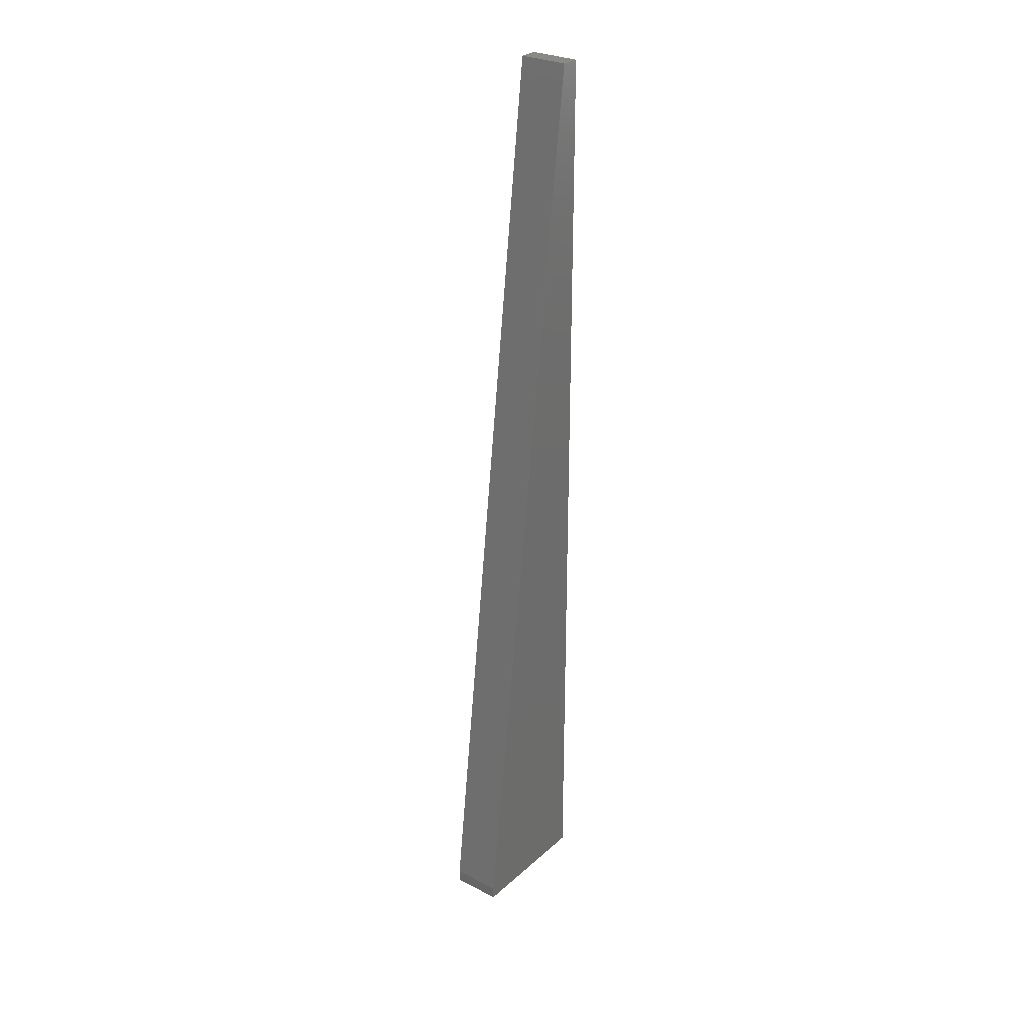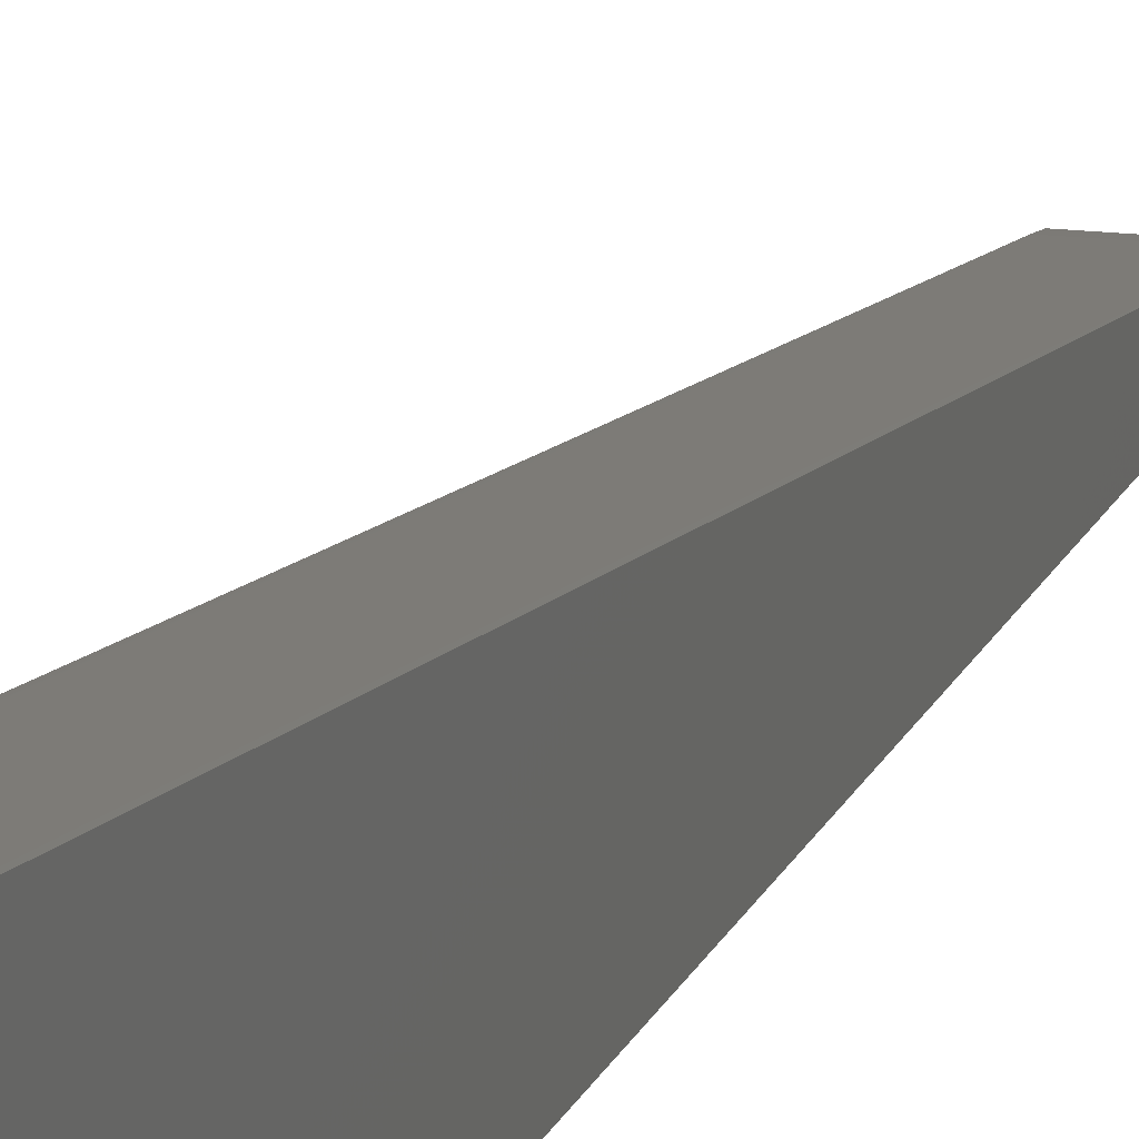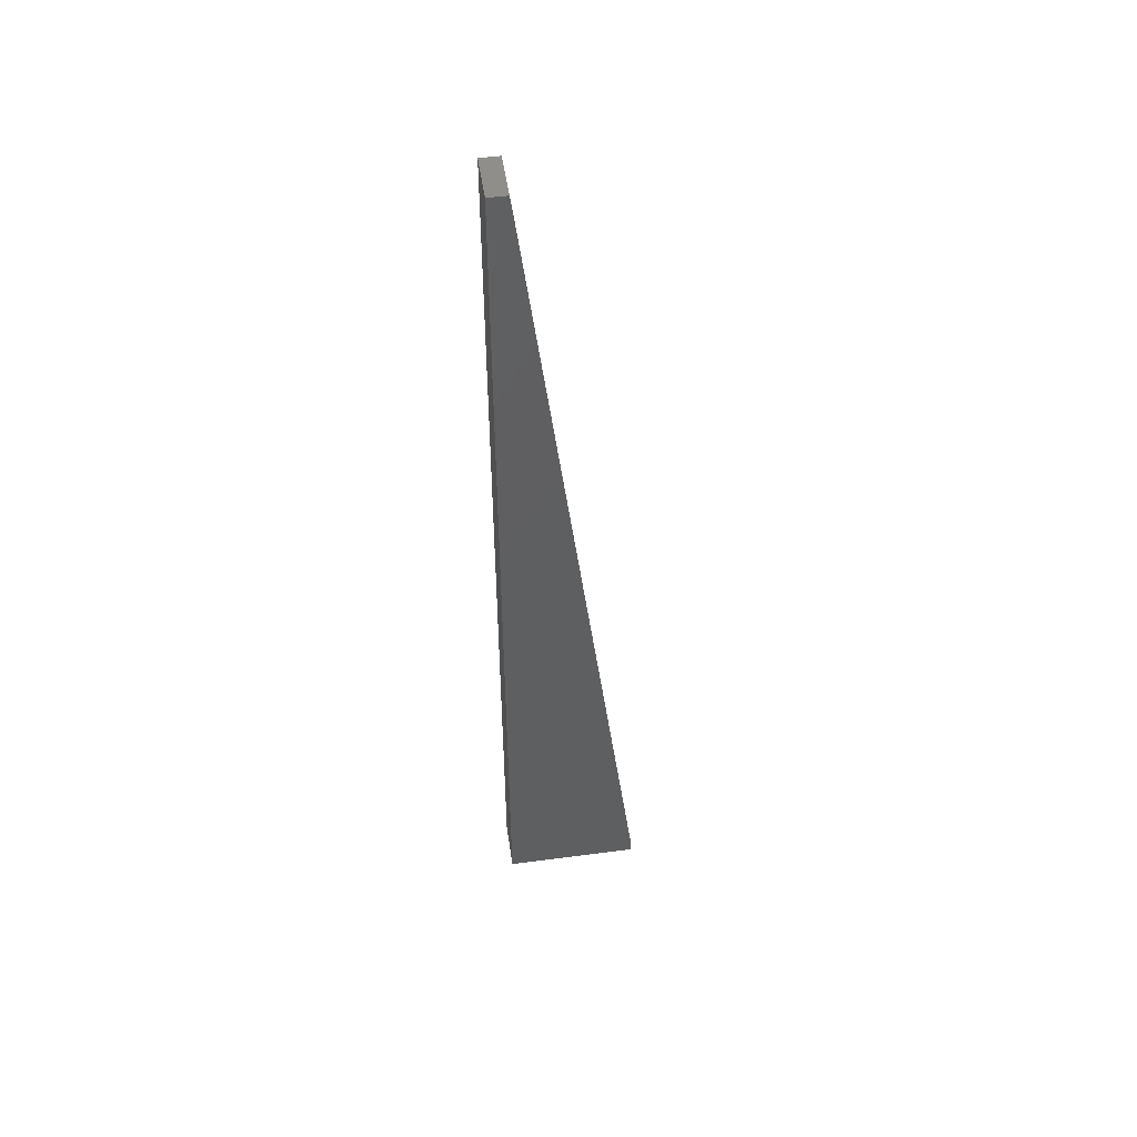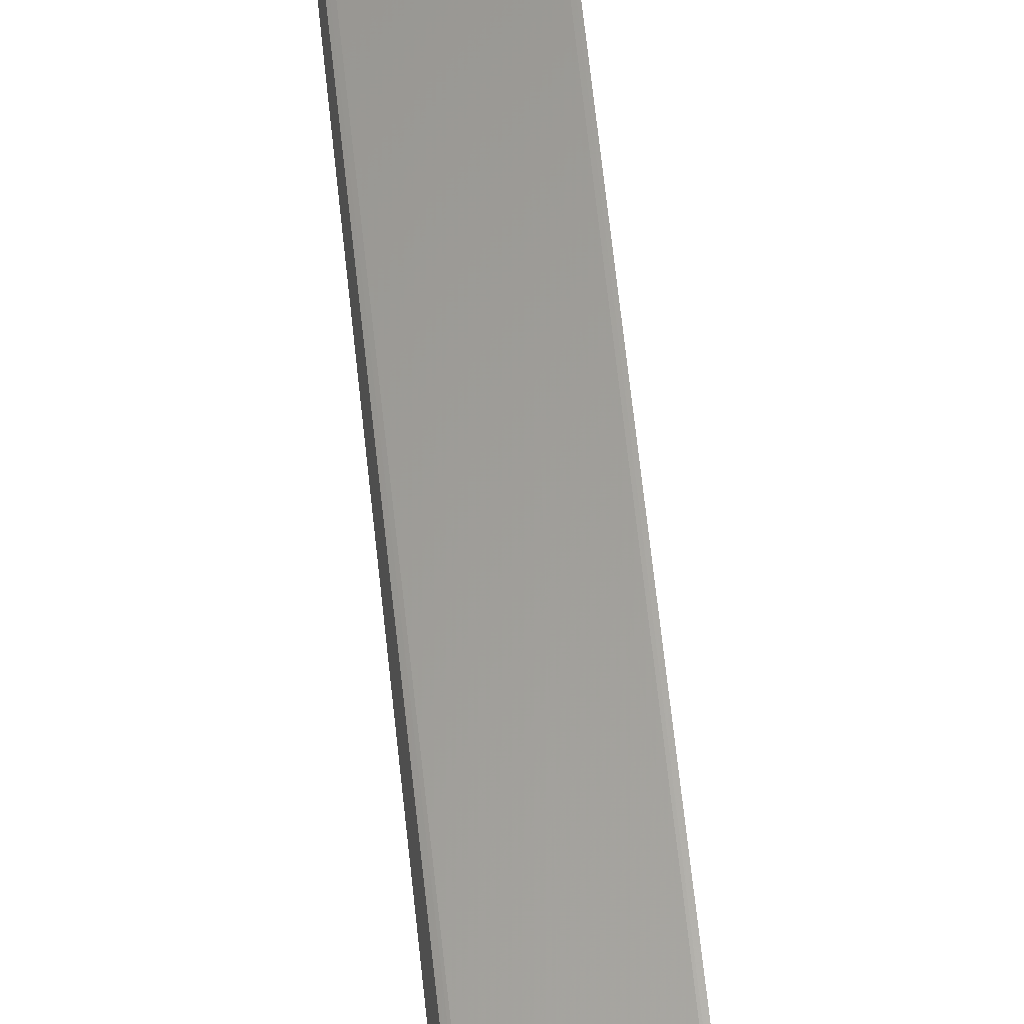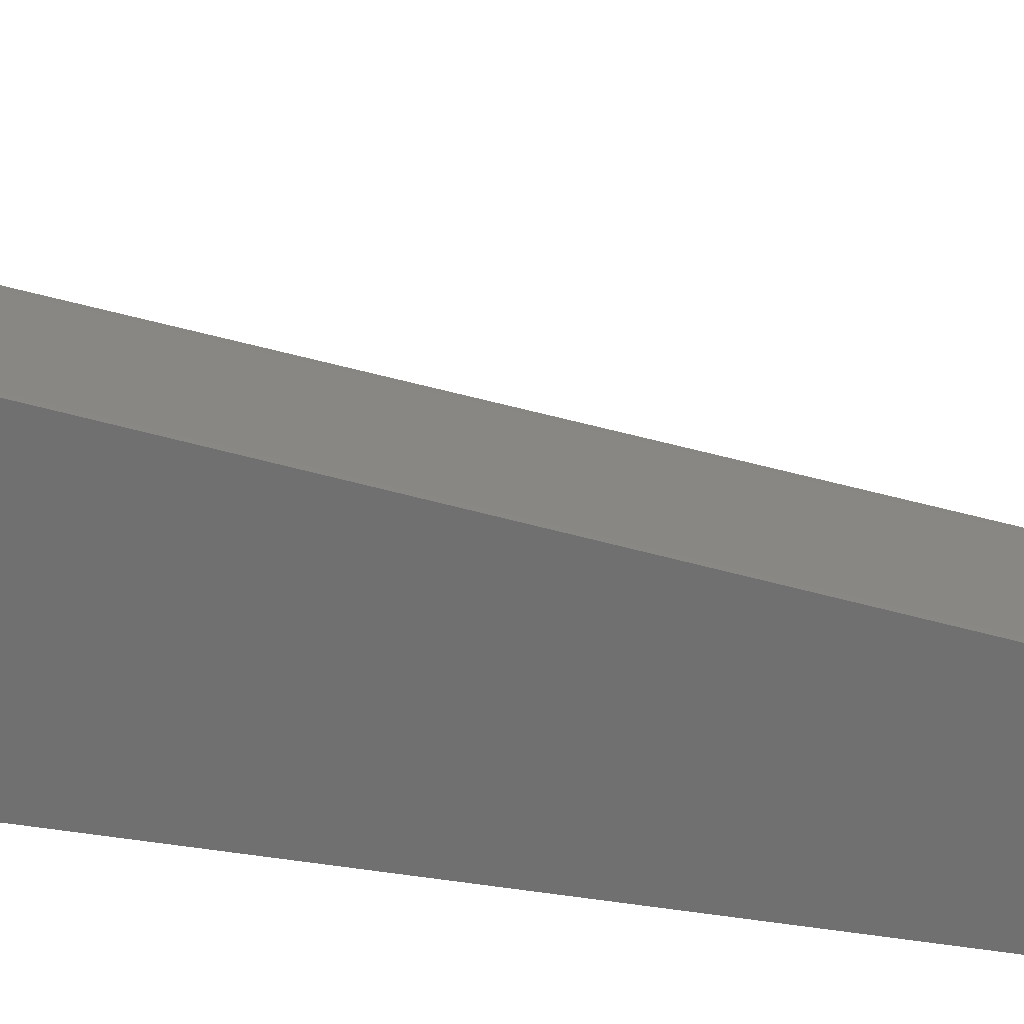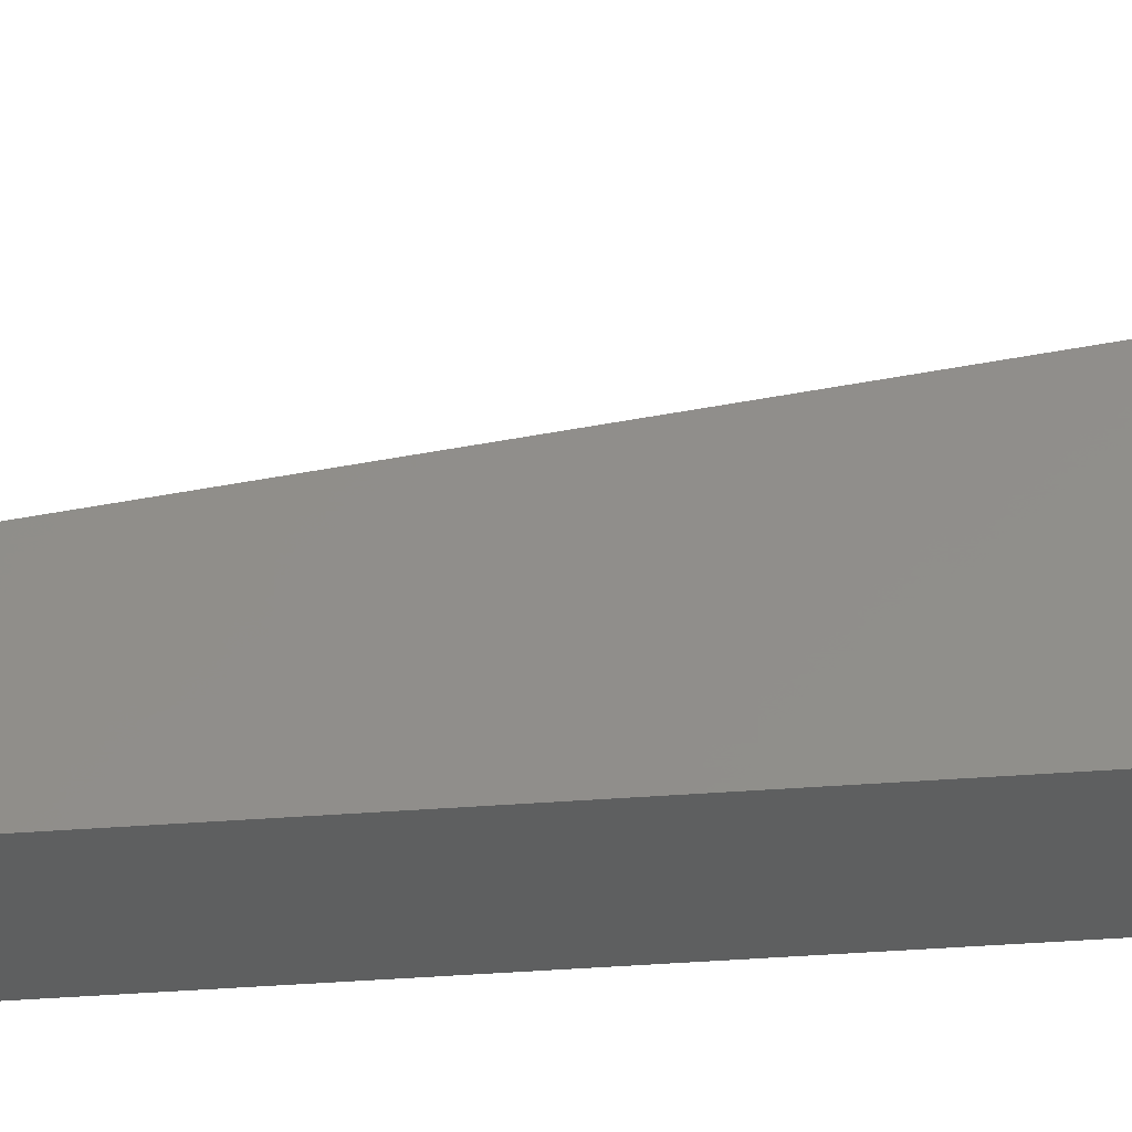
<metadata>
{"format":"stl","ext":"stl","renderer":"f3d","projection":"perspective","resolution":1024,"background":"white","views":[{"elev":28.4,"azim":37.6,"up":"+Y"},{"elev":15.3,"azim":15.7,"up":"+Z"},{"elev":49.0,"azim":-98.3,"up":"+Y"},{"elev":68.7,"azim":-6.0,"up":"+Z"},{"elev":22.9,"azim":106.9,"up":"+Z"},{"elev":-36.4,"azim":-84.3,"up":"+Z"}]}
</metadata>
<code>
# stl→obj: 17 verts, 30 faces
v 1.028 5.967 0.2292
v 0.9986 2.728 0.6376
v 0.9986 -5.614 1.688
v 1.028 -6.316 1.775
v 1.028 -6.783 1.834
v 1.028 -6.959 -0.06283
v 0.3276 6.171 -0.06283
v 0.3276 -6.959 -0.06283
v 0.3276 -6.959 1.834
v 0.3276 5.967 0.229
v 1.028 6.171 -0.06264
v 1.028 6.171 0.2
v 1.028 -6.959 1.834
v 0.3276 -6.783 1.834
v 0.3276 6.171 0.1999
v 0.3568 -5.614 1.688
v 0.3568 2.728 0.6376
f 1 2 3
f 4 5 6
f 7 6 8
f 6 9 8
f 8 9 10
f 7 8 10
f 4 6 11
f 6 7 11
f 12 4 11
f 7 12 11
f 6 5 13
f 9 6 13
f 5 9 13
f 9 5 14
f 10 9 14
f 12 7 15
f 10 12 15
f 7 10 15
f 14 5 16
f 10 14 16
f 4 12 1
f 12 10 1
f 2 1 17
f 10 16 17
f 16 2 17
f 1 10 17
f 5 4 3
f 16 5 3
f 2 16 3
f 4 1 3

</code>
